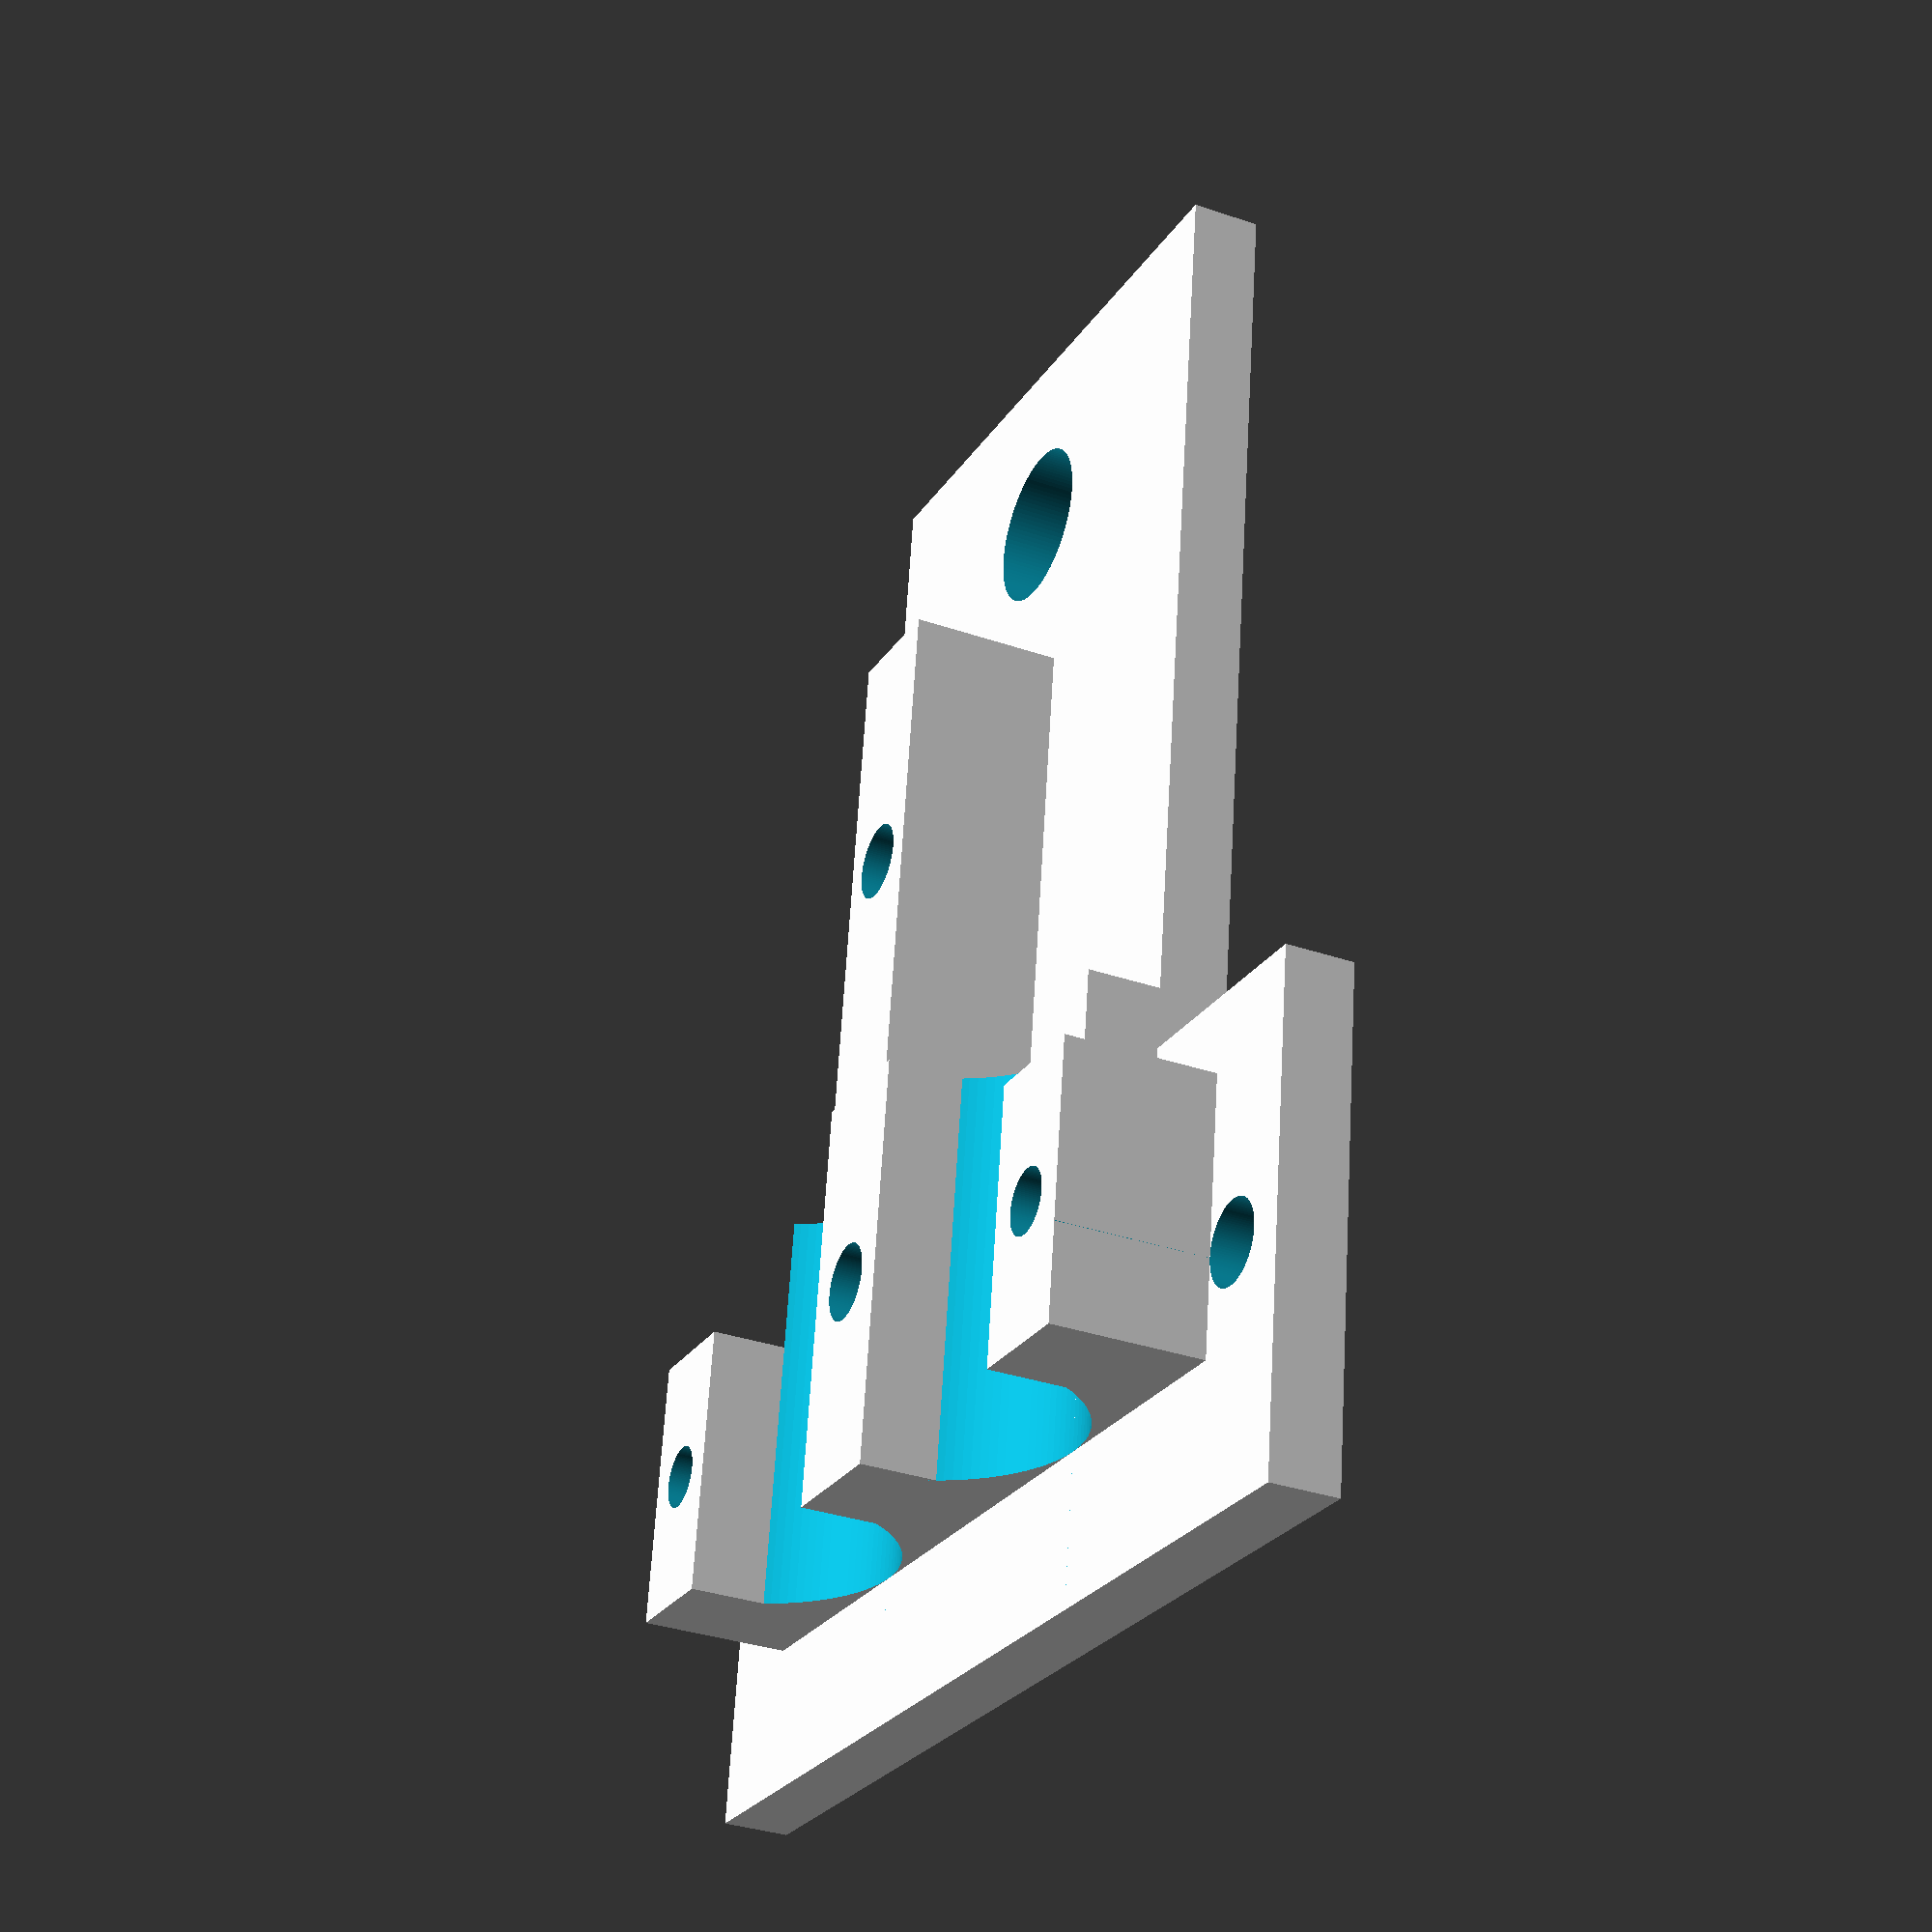
<openscad>
$fn=120;

difference(){
union(){
translate([-12.5,0,0])cube([25,47,2.5]);
translate([-2.5,0,0])cube([5,15,8]);
translate([-2.25,15,0])cube([4.5,18,8]);
translate([-21.5,-5.5,0])cube([43,18.25,2.5]);
translate([12.5,0,0])cube([4.5,10,8]);
translate([-17,0,0])cube([4.5,10,8]);
    
}
translate([0,7.5,0])cylinder(d=2.8,h=15);
//translate([0,7.5,0])cylinder(d1=6,d2=3,h=3);
translate([0,24,0])cylinder(d=2.8,h=15);
//translate([0,24,0])cylinder(d1=6,d2=3.2,h=3);
translate([18.5,3.5,0])cylinder(d=3,h=15);
translate([-18.5,3.5,0])cylinder(d=3,h=15);
translate([14.75,5,0])cylinder(d=2.33,h=15);
translate([-14.75,5,0])cylinder(d=2.33,h=15);
translate([0,40,0])cylinder(d=6,h=15);
}

translate([7.5,0,2.5])
difference(){
translate([-5,0,0])cube([10,15,6]);
translate([0,0,6])rotate([-90,0,0])
cylinder(d=12,h=31,center=true);
}

translate([-7.5,0,2.5])
difference(){
translate([-5,0,0])cube([10,15,6]);
translate([0,0,6])rotate([-90,0,0])
cylinder(d=12,h=31,center=true);
}

</openscad>
<views>
elev=213.8 azim=187.9 roll=115.2 proj=p view=solid
</views>
